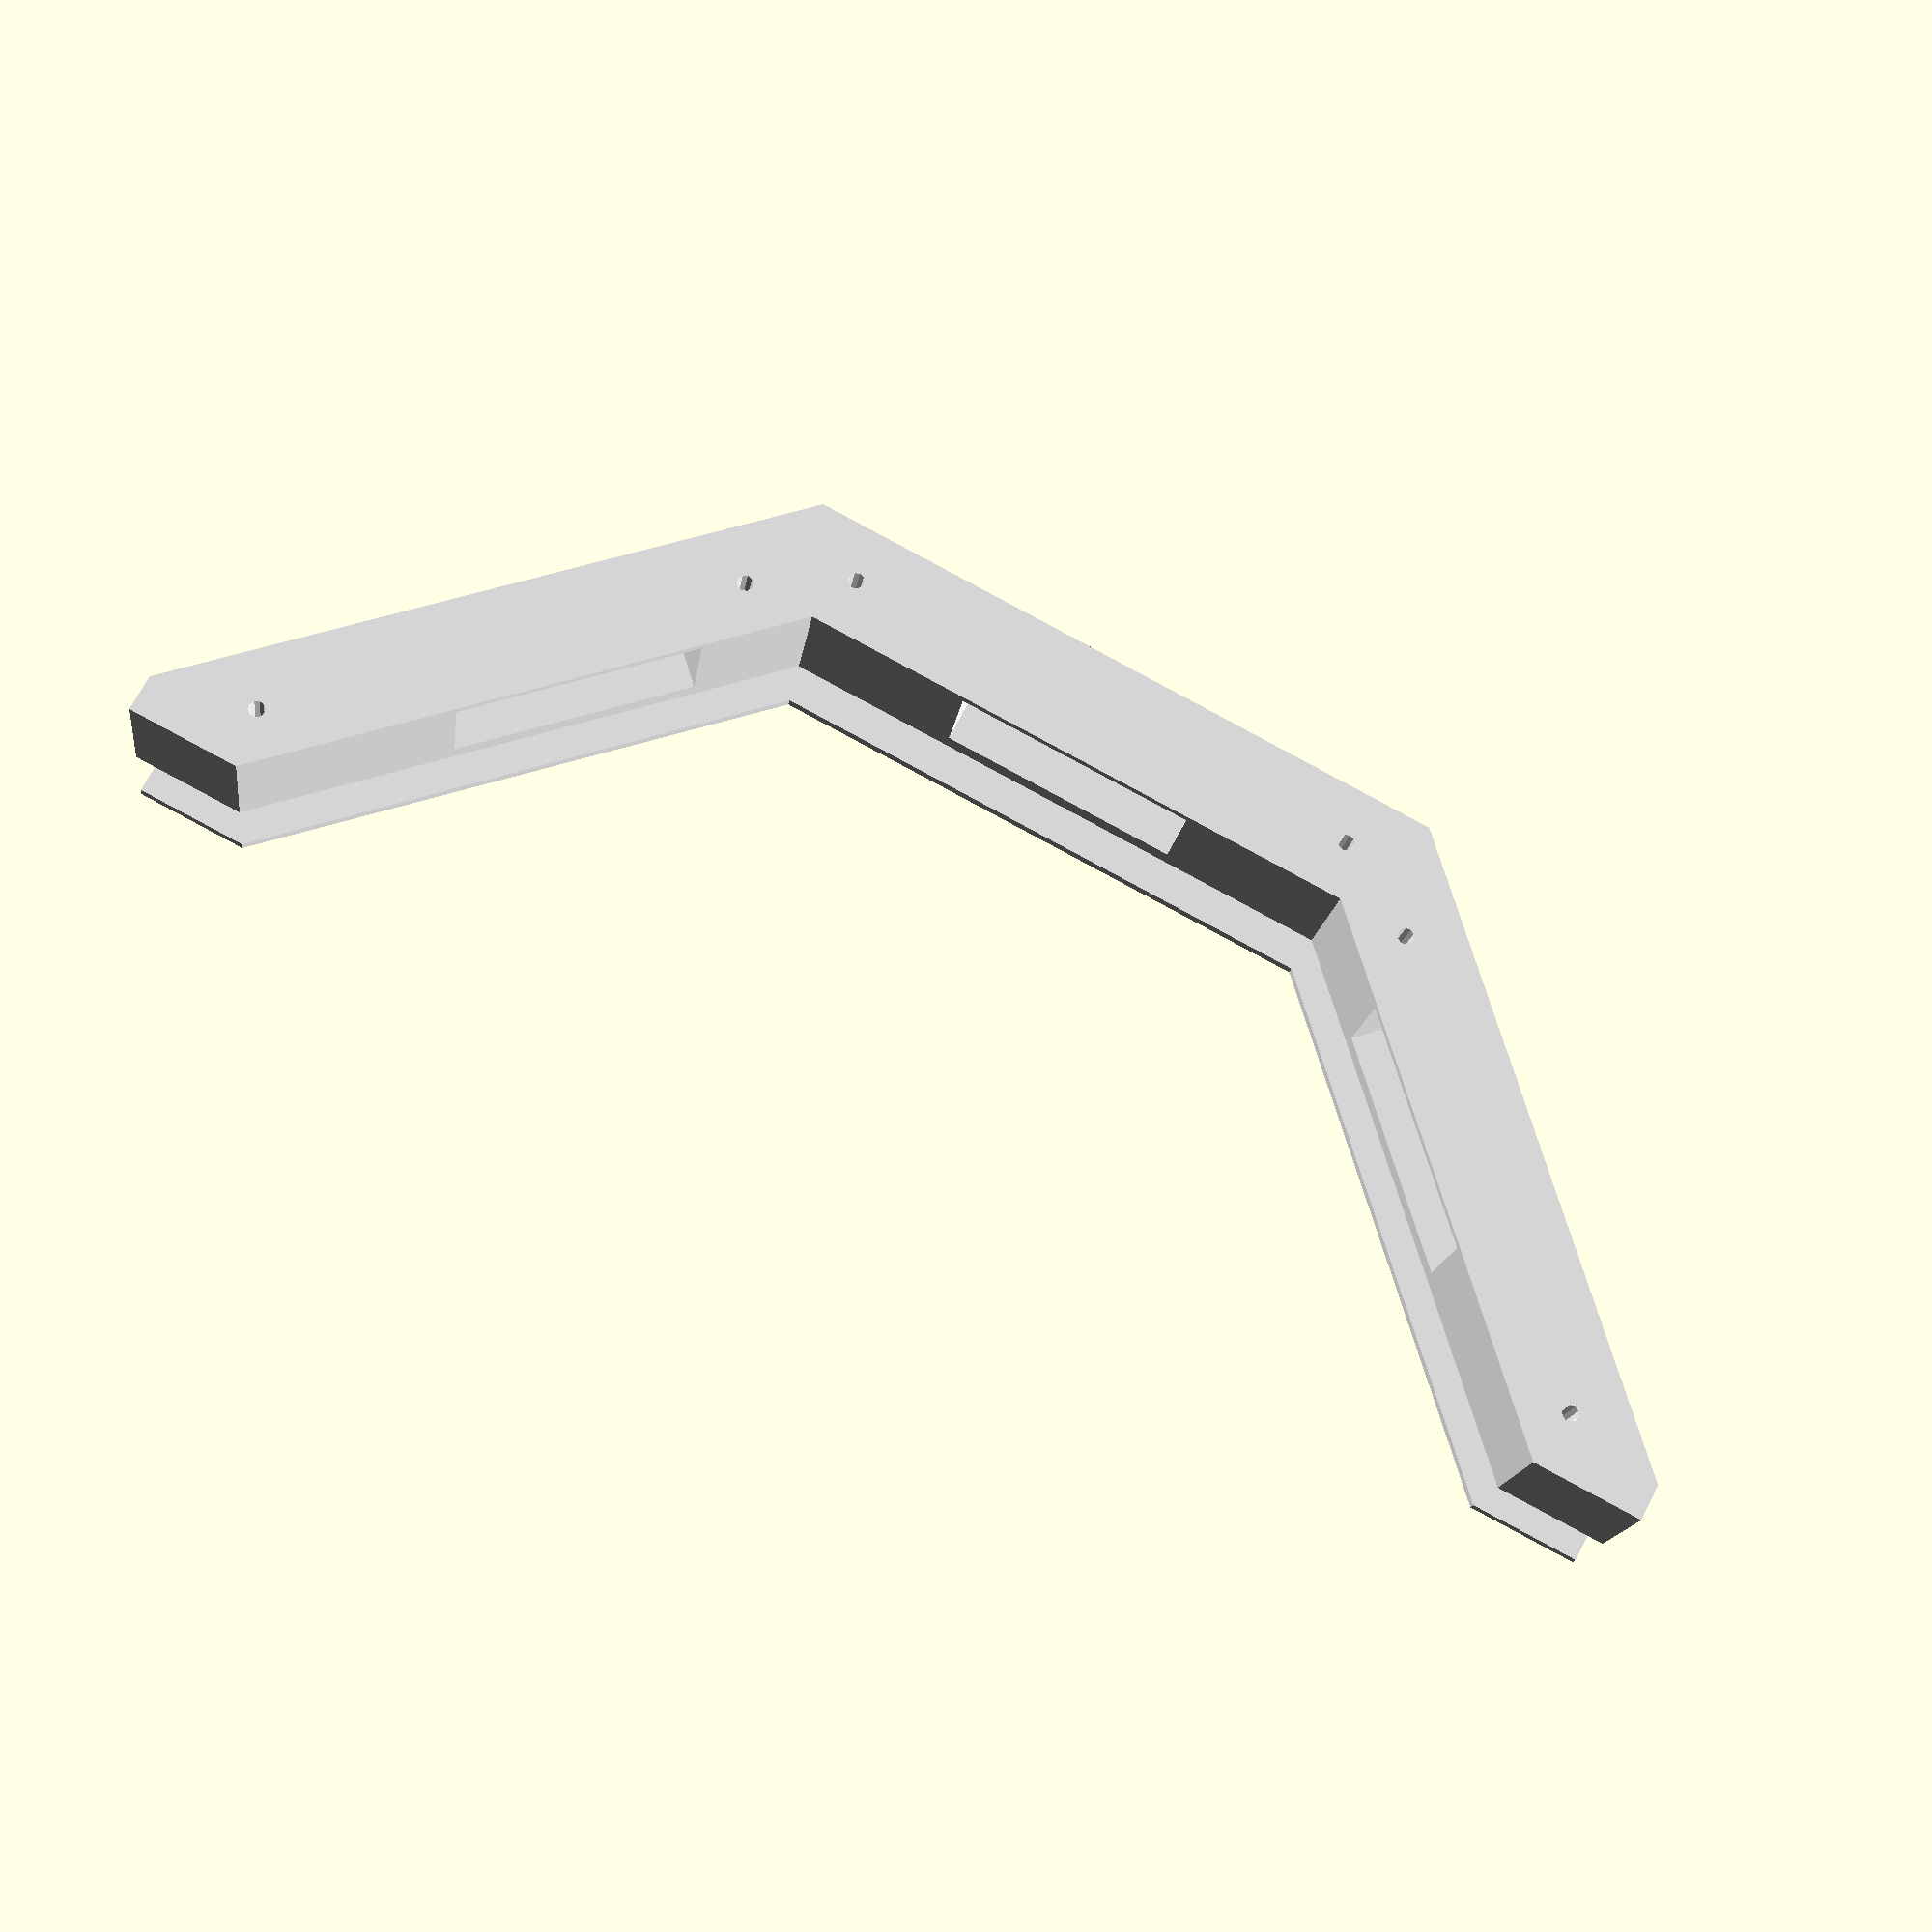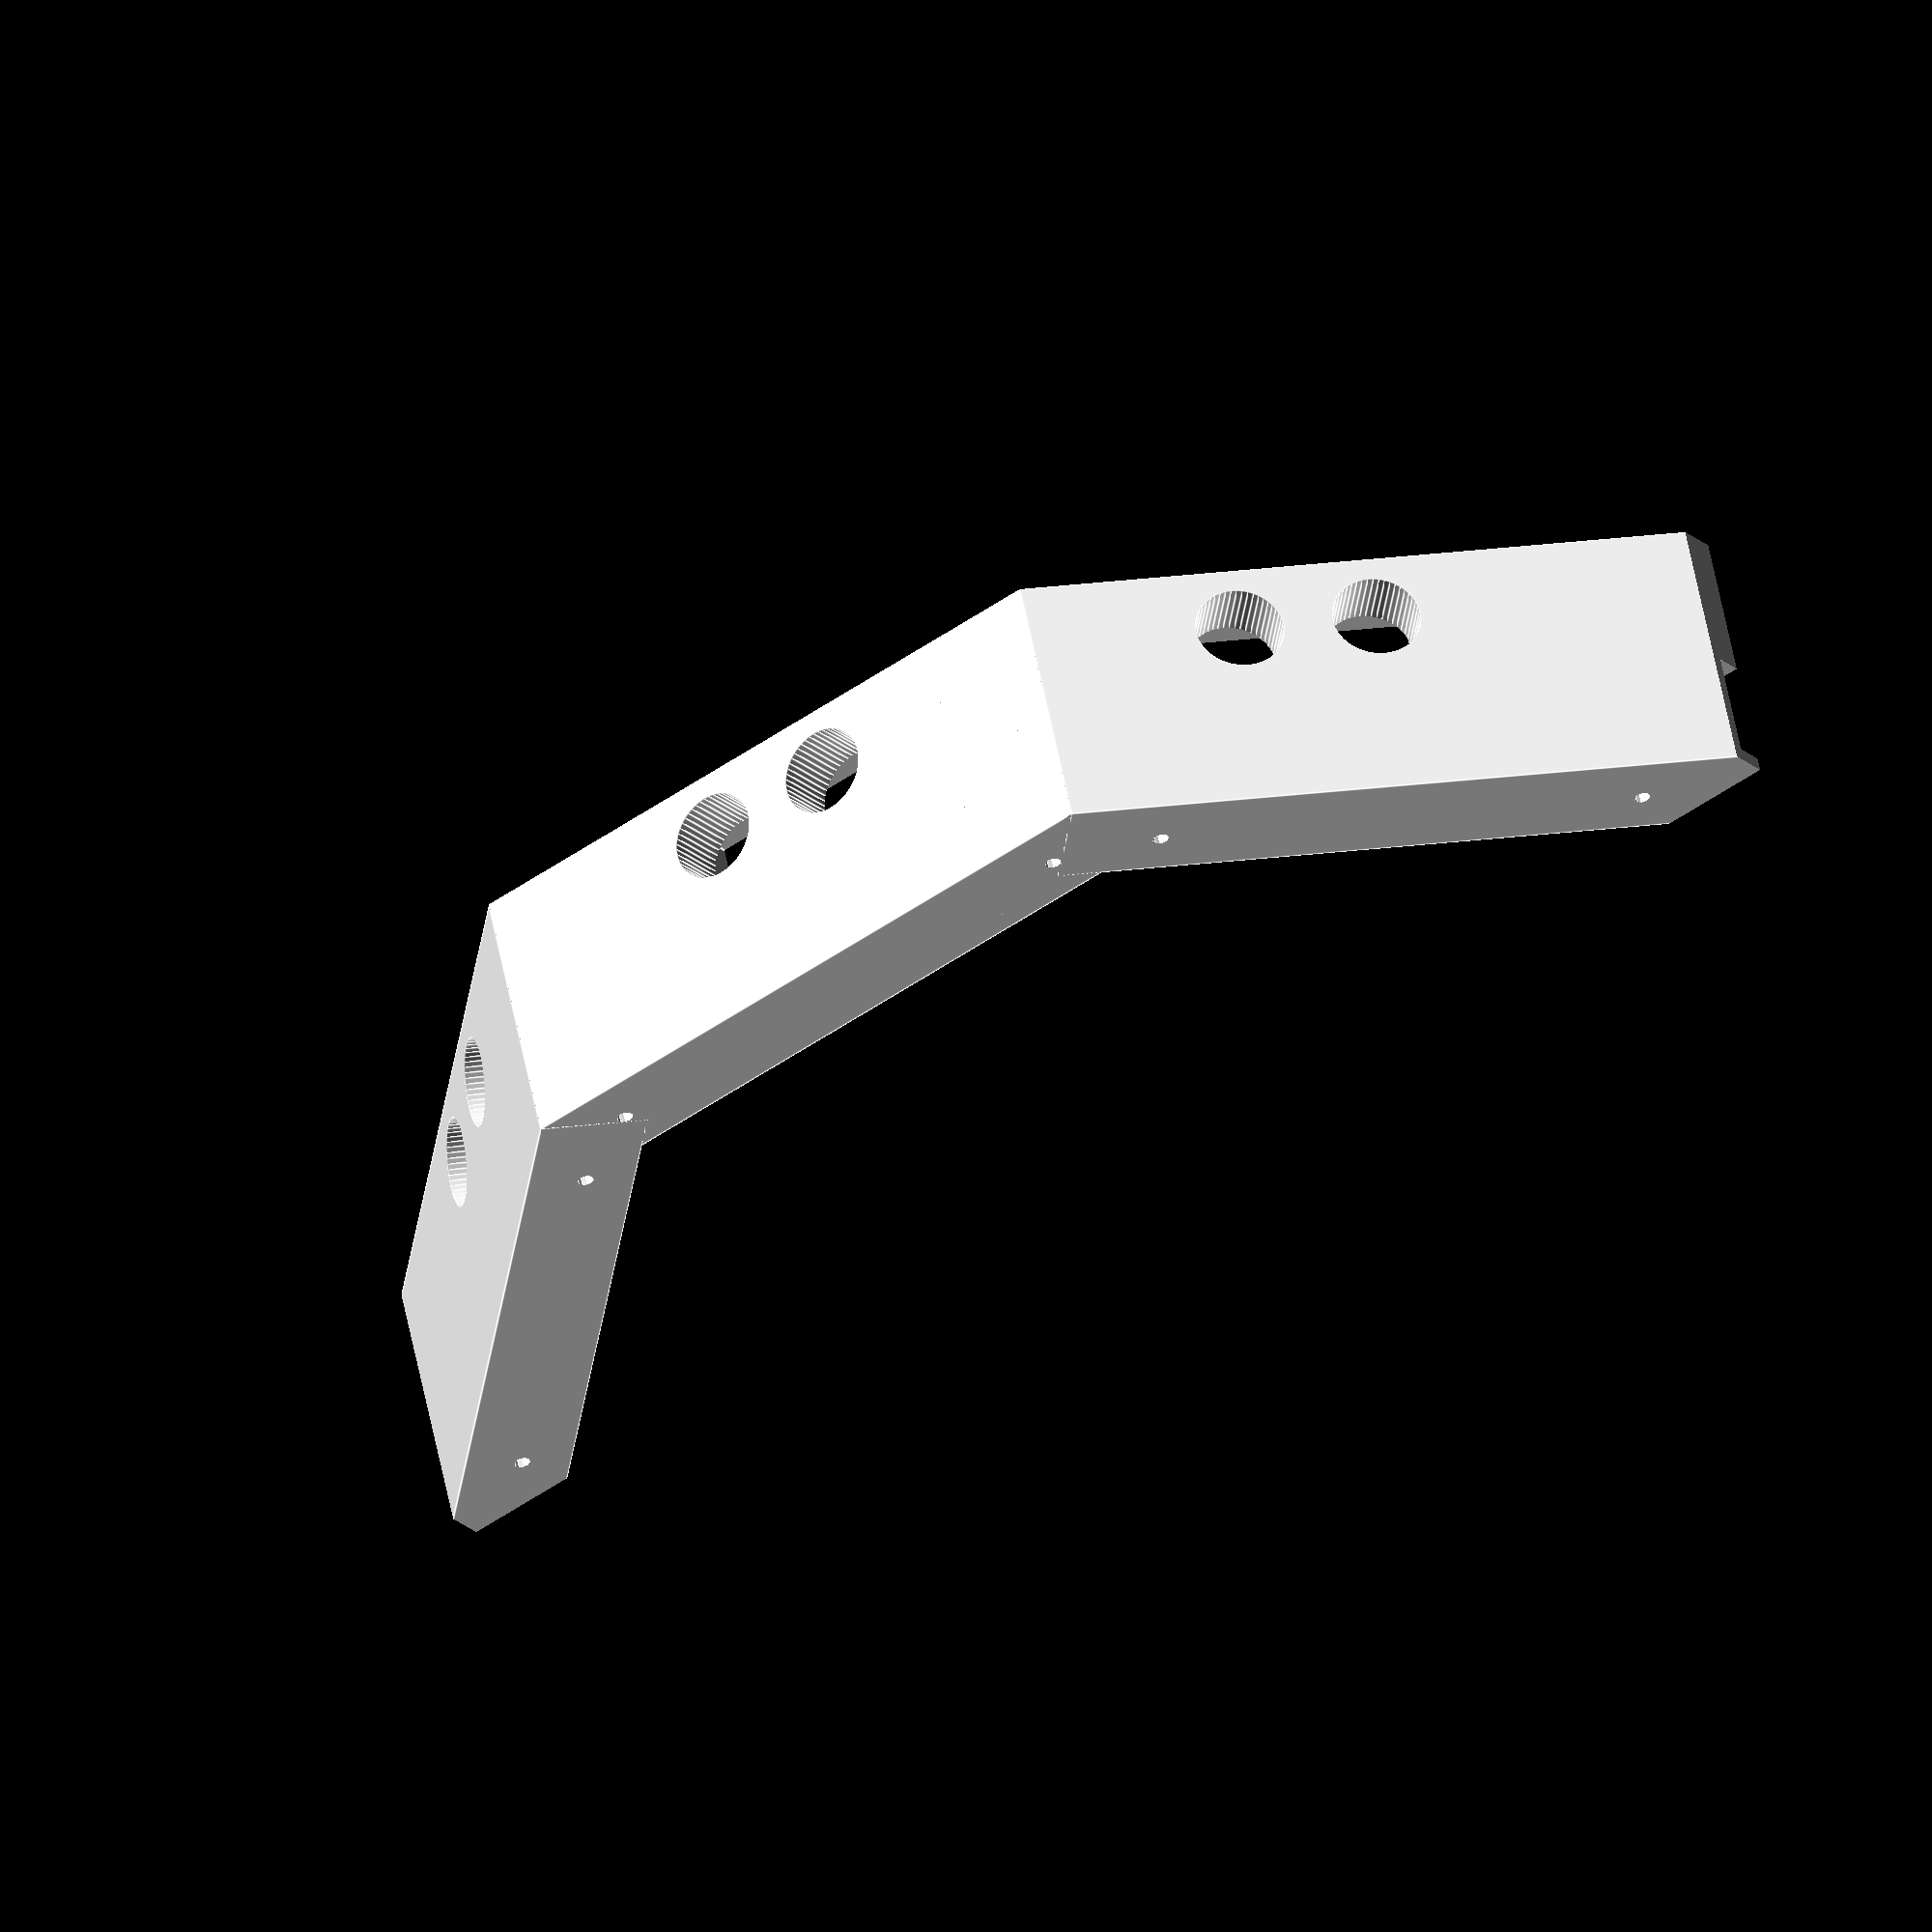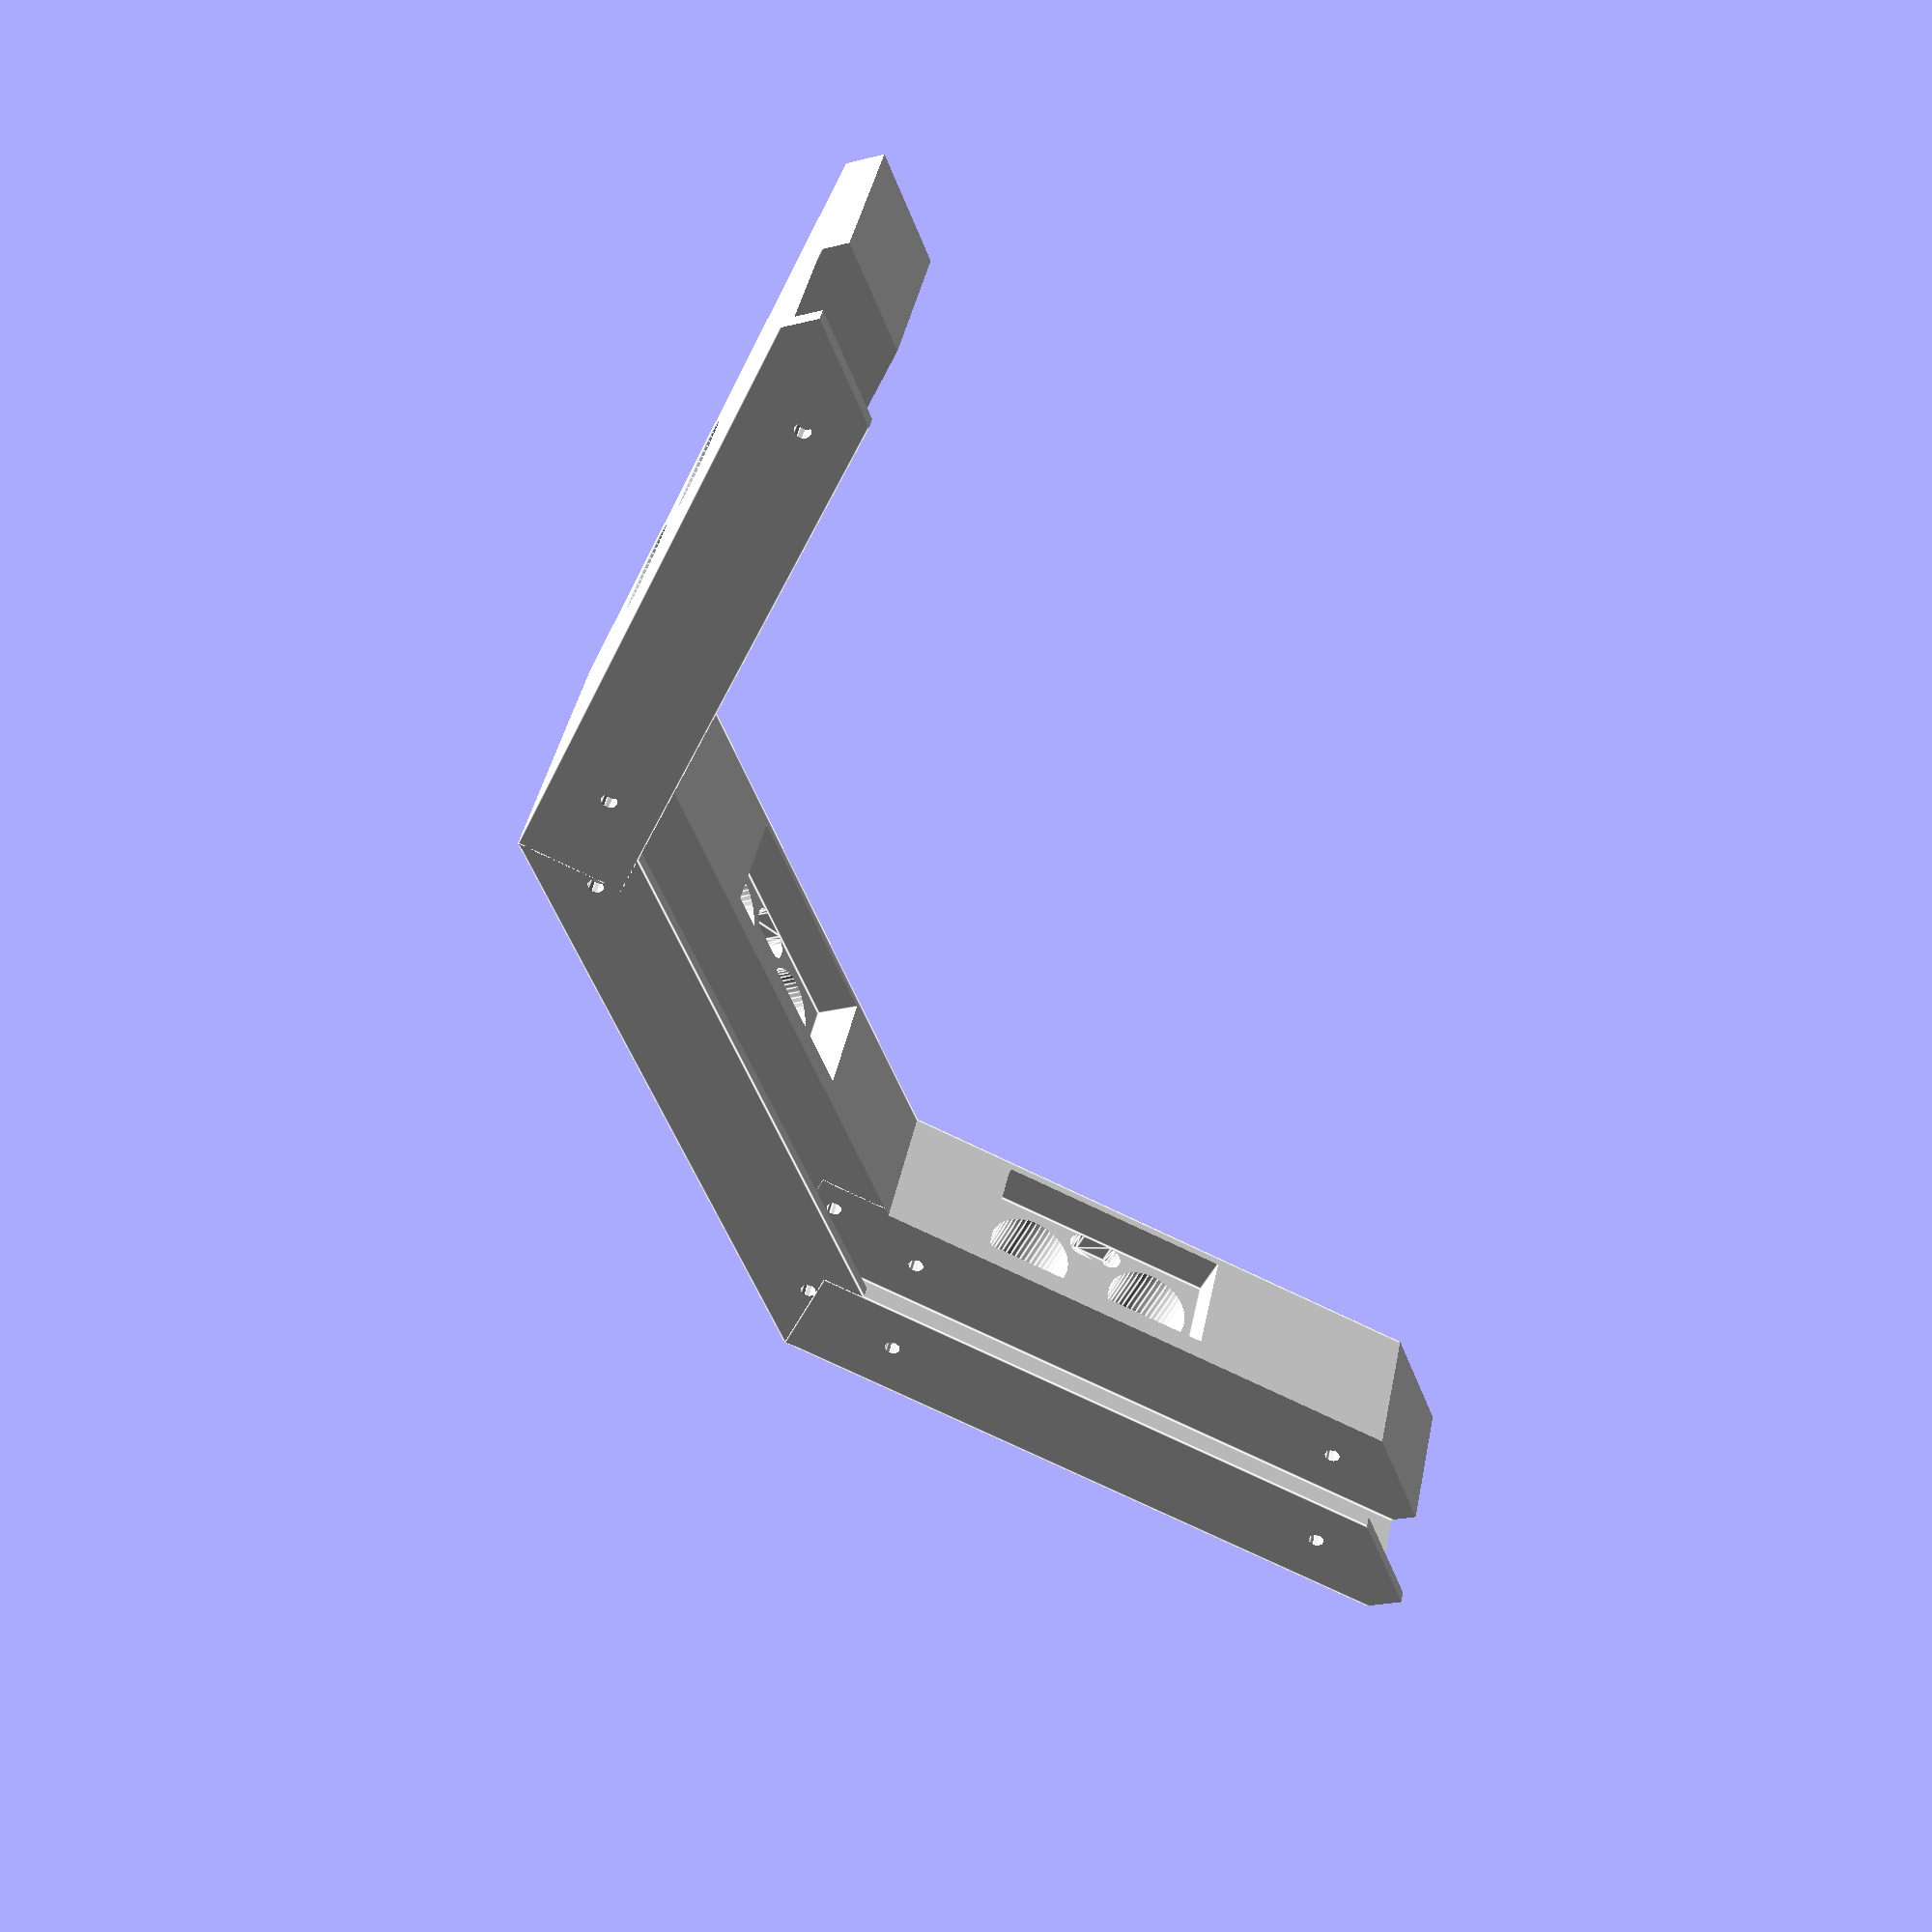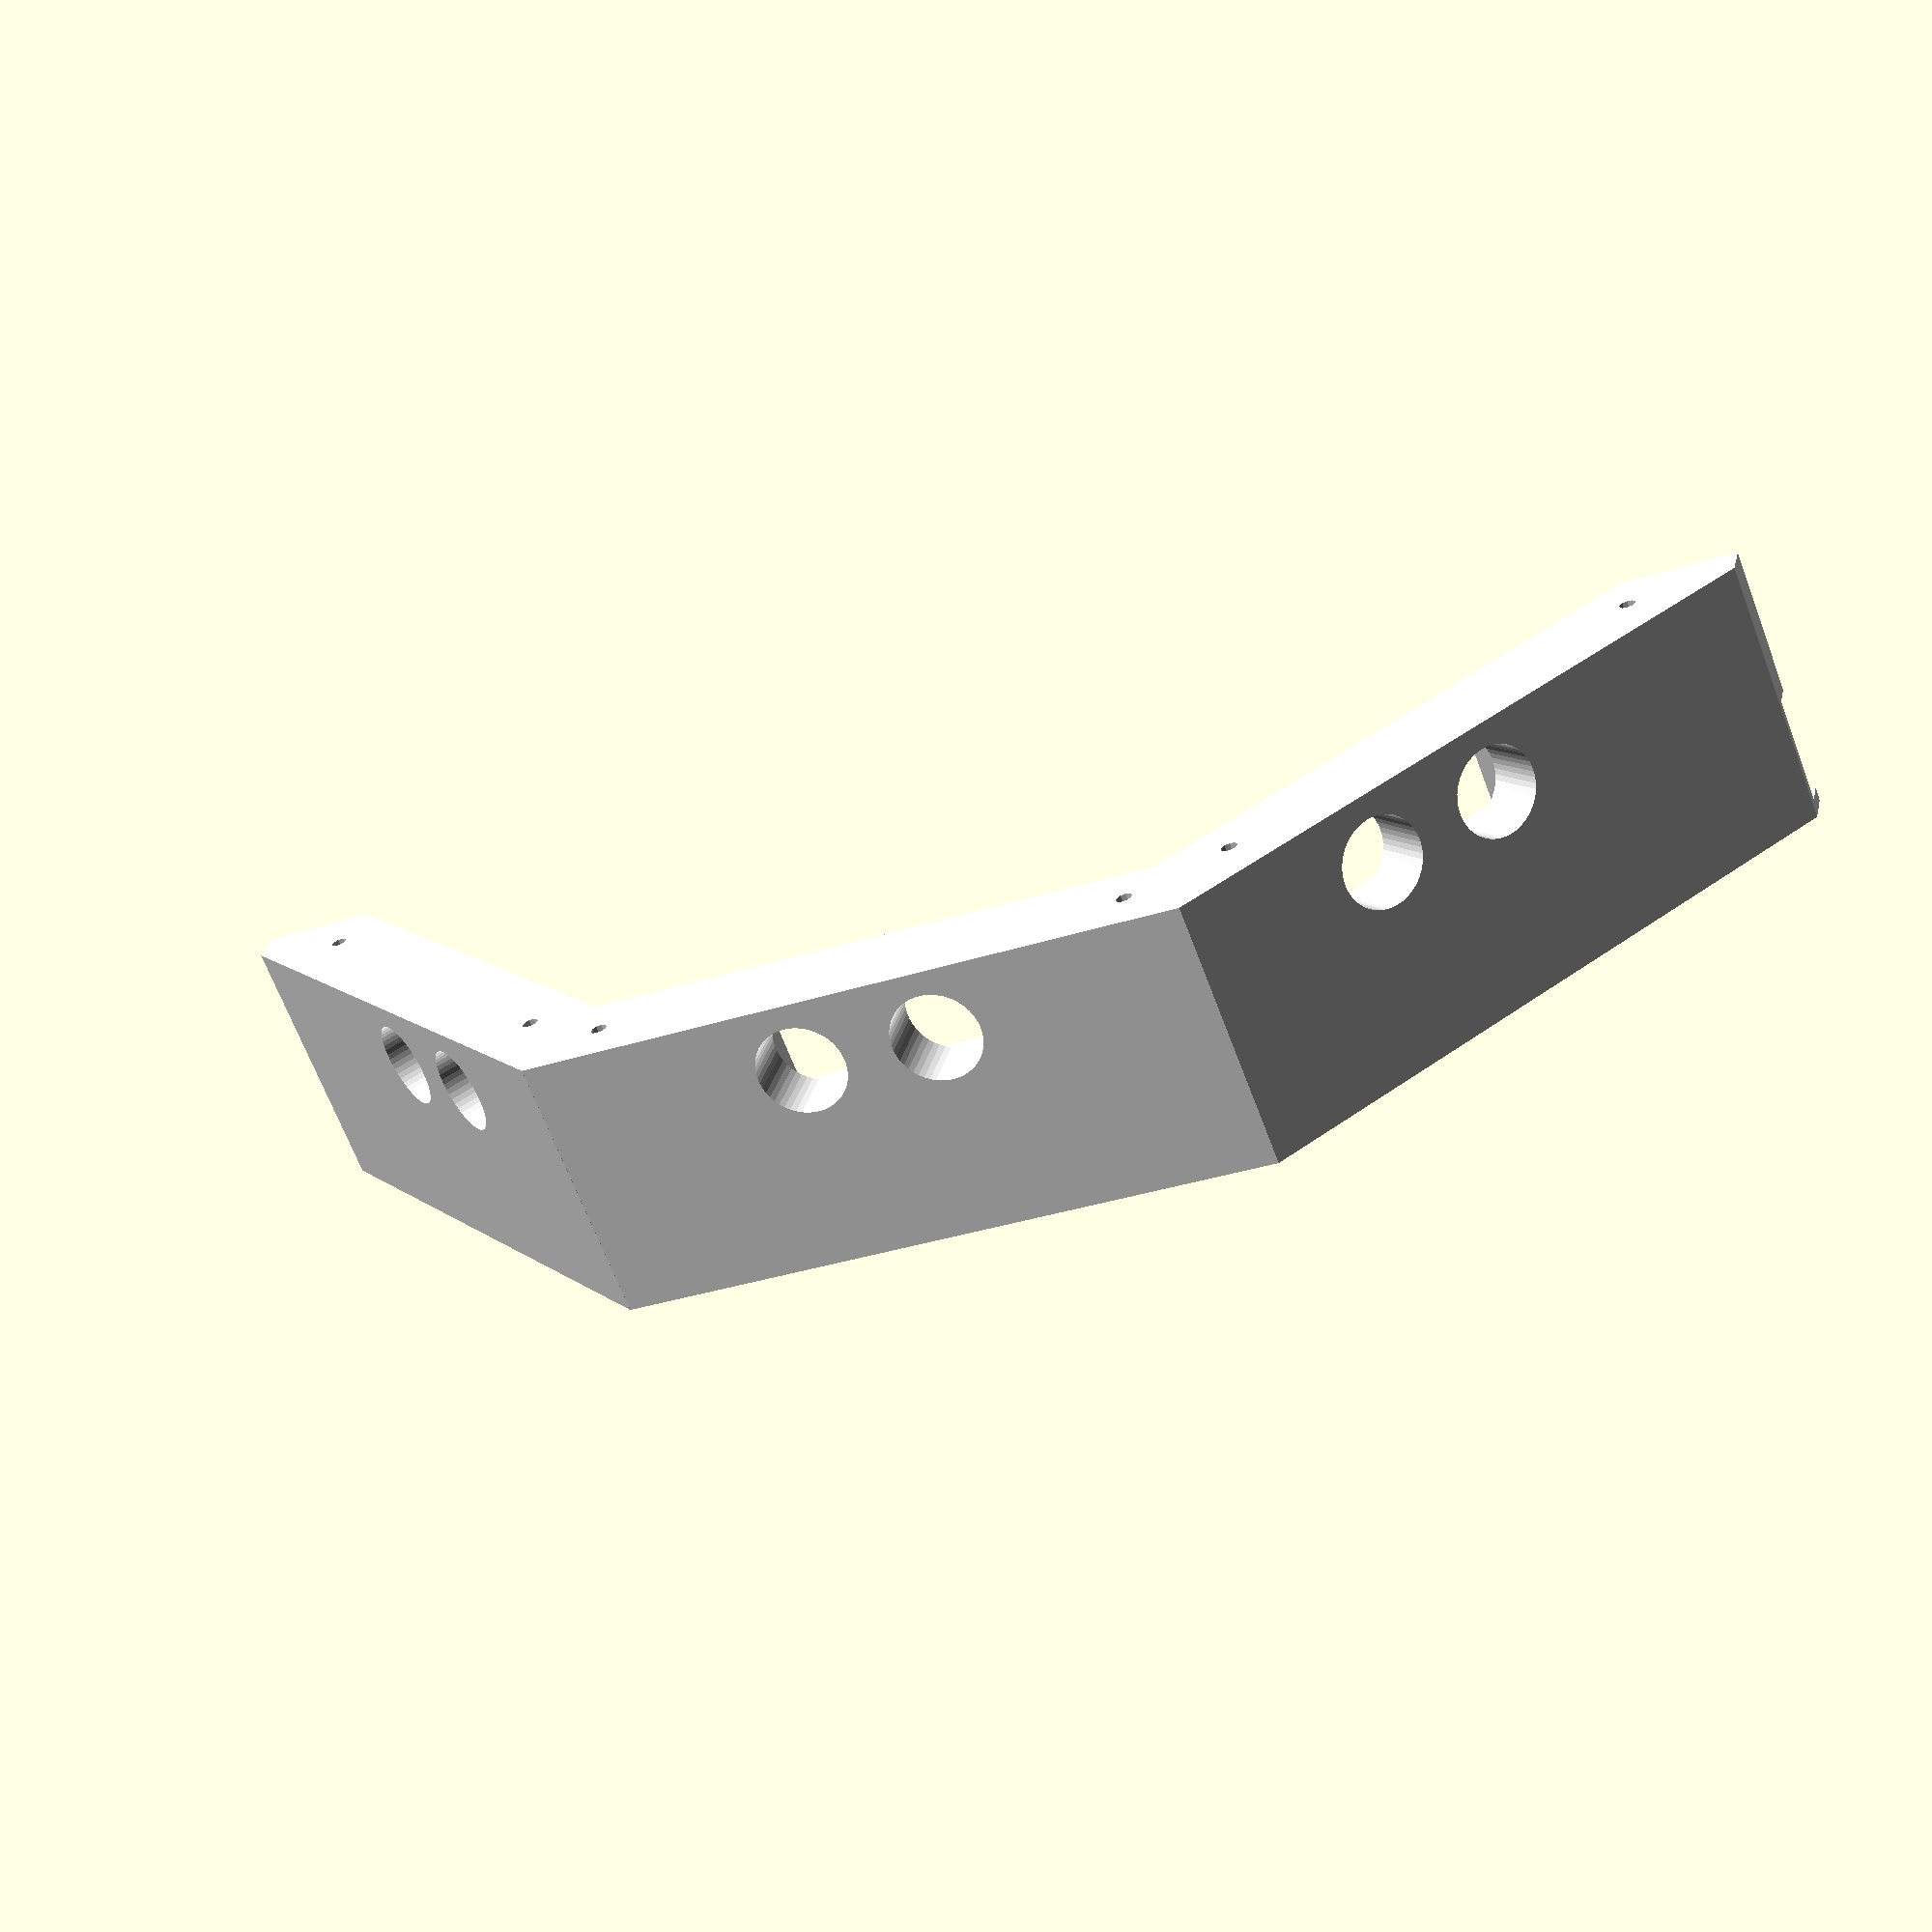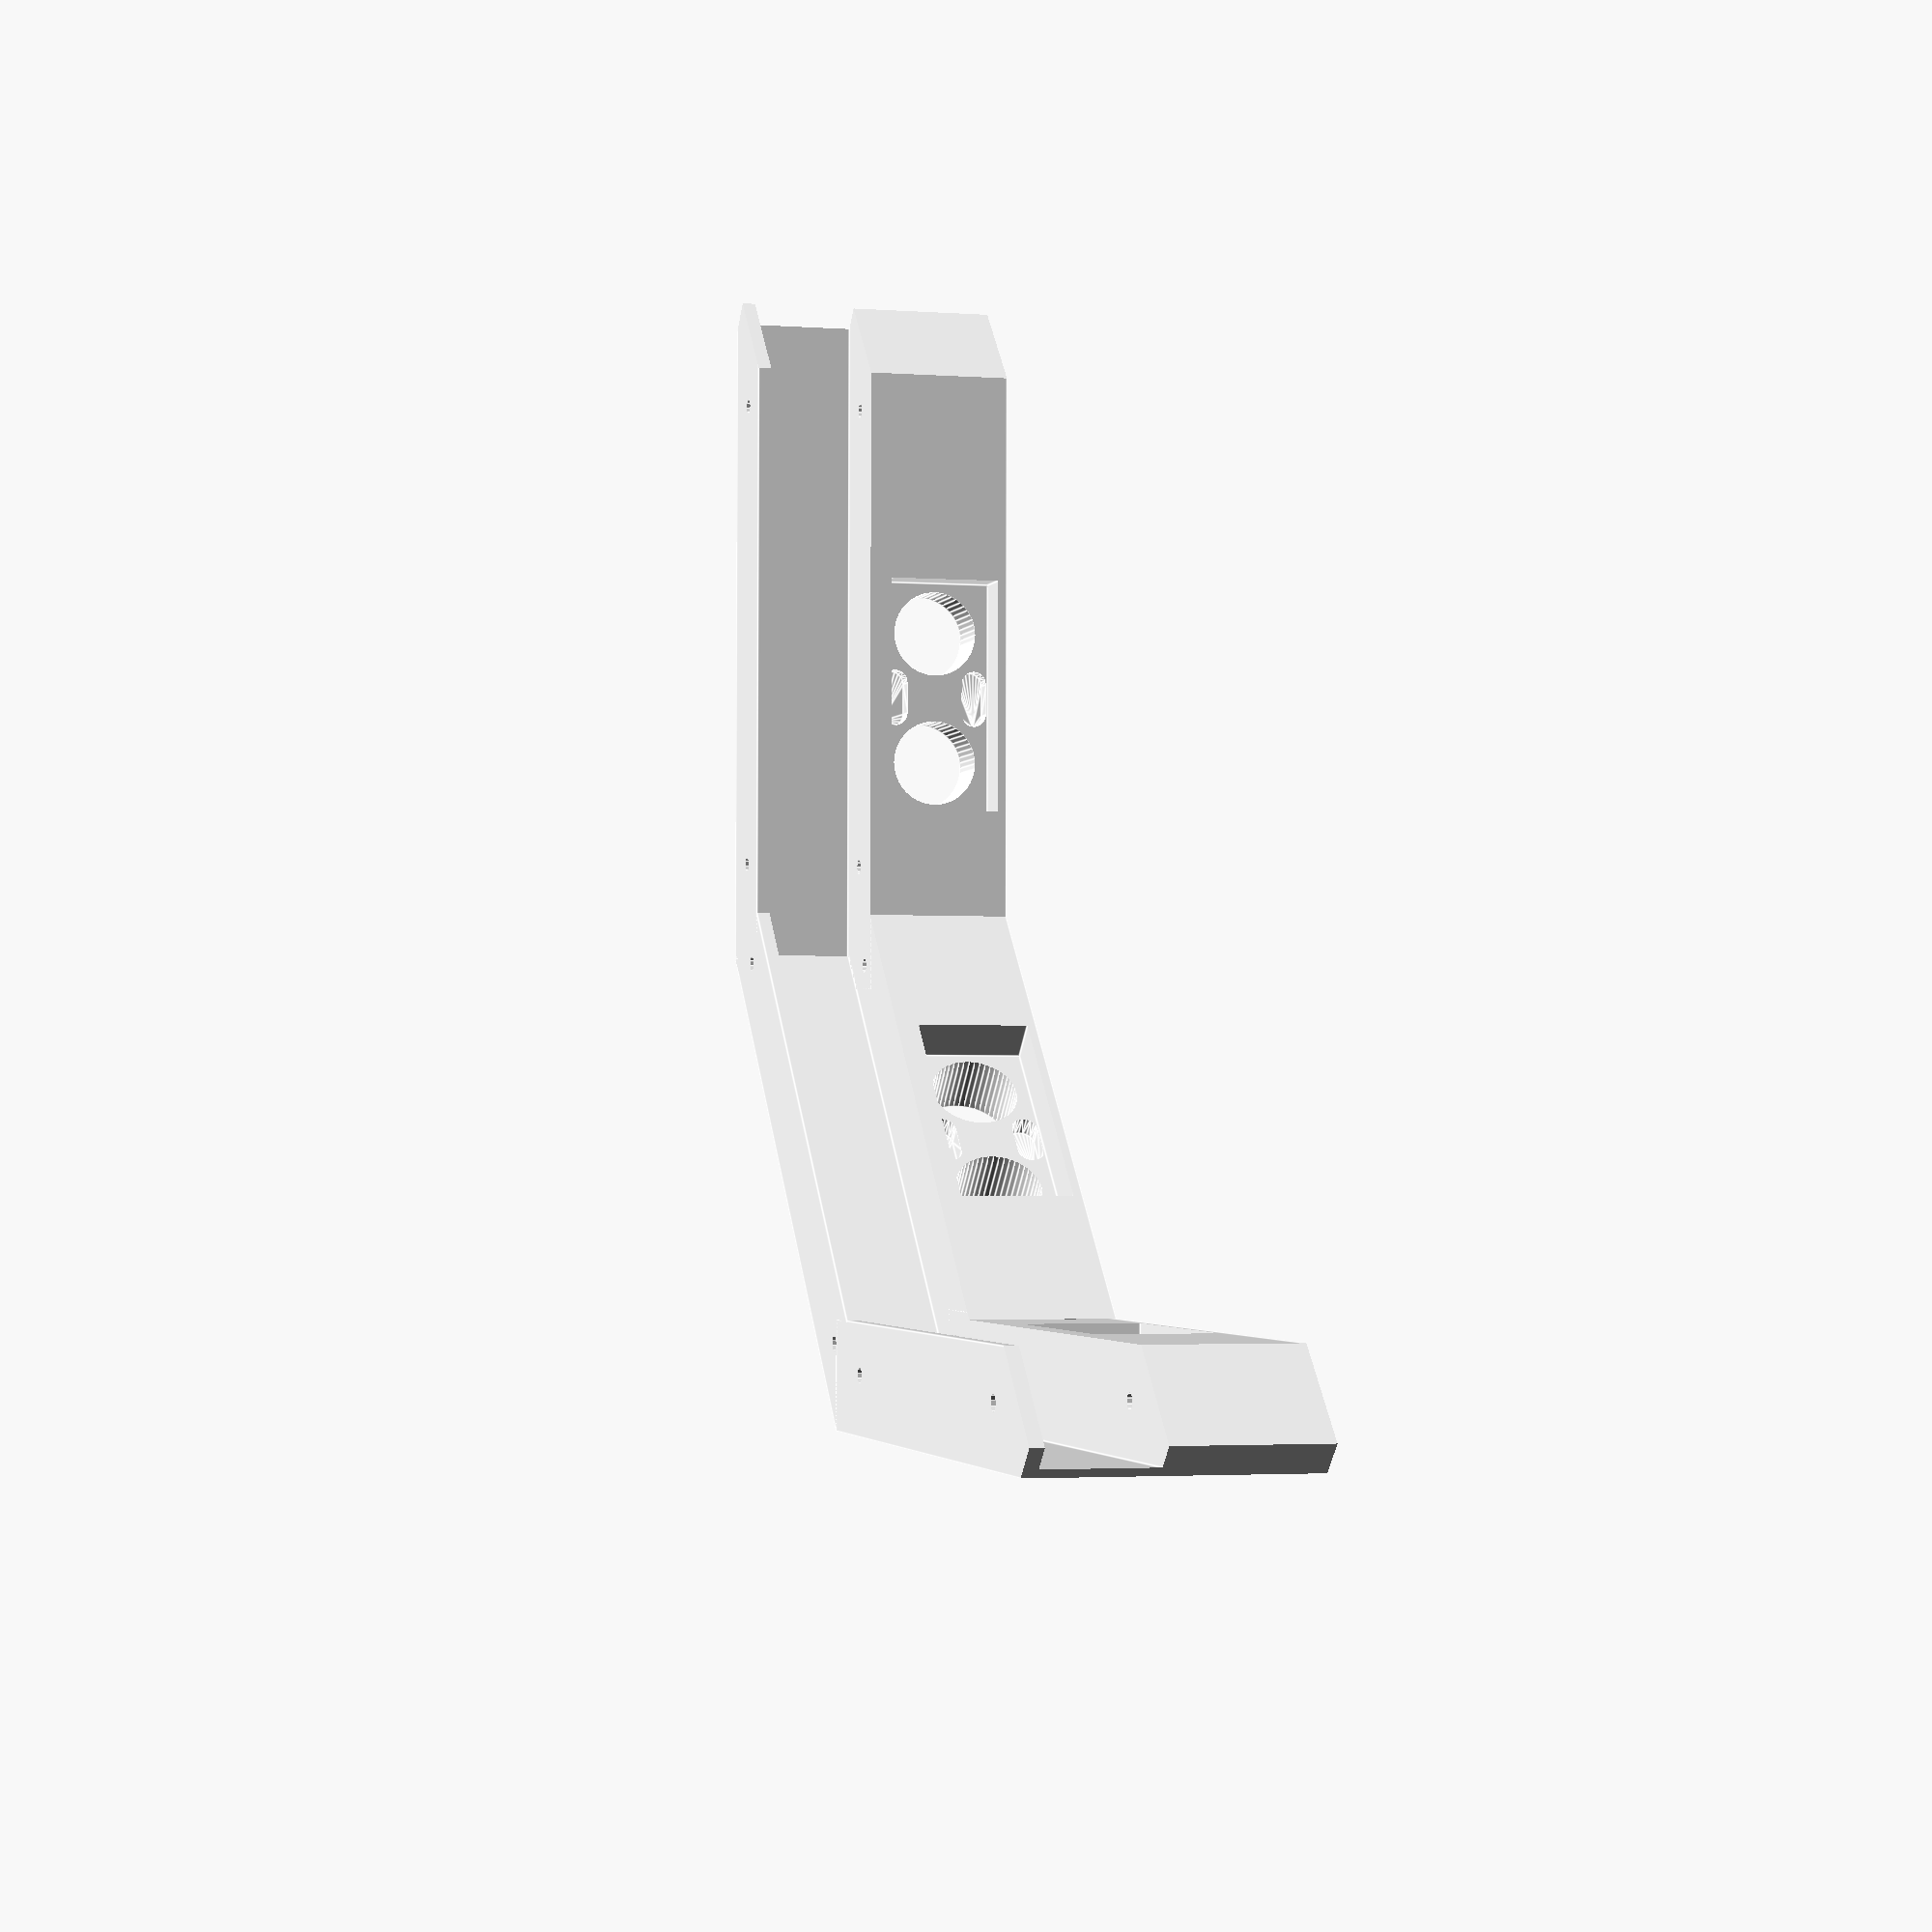
<openscad>
module plaqueDessous() {
    difference() {
        intersection() {
            translate([-200+130,0,0]) cube([400,300,9], center=true);

            cylinder(r=270,h=9,center=true,$fn=100);

            translate([-228.5/sqrt(2),0,0]) rotate([0,0,45]) cube([500,500,10],center=true);
        }

        for(y=[-165+25,165-25]) {
            translate([0,y,0]) cube([50,30,10],center=true);
            translate([0,y,10]) rotate([0,45,0]) cube([50,30,50],center=true);
        }
    }
}

module barres(ep = 50) {
// Barre front
    difference() {
        translate([120,0,0]) cube([20,124,ep],center=true);    
// Bizots côté 
        for (i=[-1,1]) rotate([0,0,i*45/2]) translate([130,i*17.51,0]) cube([30,20,ep+2],center=true);
// Emplacement US
        translate([118.1,0,-14.5+2]) rotate([0,90,0]) US();
// Rainure haute (leds)
    translate([118,0,12.5]) cube([20,128,20],center=true);
// Avant-trous        
        for(y=[-50,50]) translate([120,y,0]) cylinder(d=3,h=ep+2,$fn=10,center=true);
    }

// Barres gauche et droite
    for (i=[-1,1]) difference() {
        translate([103.85/sqrt(2),i*147.68/sqrt(2),0]) rotate([0,0,i*45]) cube([20,140,ep],center=true);
        translate([0,i*145,0]) cube([70,40,ep+2],center=true);
        translate([0,i*160,0]) cube([100,20,ep+2],center=true);
// Bizots côté 
        rotate([0,0,i*45/2]) translate([130,i*(17.51-20),0]) cube([30,20,ep+2],center=true);
// Emplacement US
        translate([85.1,i*90,-14.5+2]) rotate([0,90,i*45]) US(20);
// Rainure haute (leds)
    translate([81.86-5,i*94+i*5,12.5]) rotate([0,0,i*45]) cube([20,140,20],center=true);
// Avants trous        
        for(y=[-45,45]) rotate([0,0,i*45]) translate([125,i*(15+y),0]) cylinder(d=3,h=ep+2,$fn=10,center=true);
    }
    
// Barres côtés et arrière
*    difference() {
        intersection() {
            cylinder(r=270,h=ep,$fn=200,center=true);
            translate([-300/2-35,0,0]) cube([300,300,ep+2],center=true);
        }
        intersection() {
            cylinder(r=250,h=ep+2,$fn=200,center=true);
            translate([-250/2-30,0,0]) cube([250,260,ep+2],center=true);
        }
    }
}

module US(ep=50) {
translate([0,0,-ep/2]) cube([21.5,45.5,ep],center=true);
for (i=[-1,1]) translate([0,i*12.77,5.75]) cylinder(d=16.5,h=12.5,$fn=50,center=true);
for (x=[-8,8]) hull() for(y=[-3,3]) translate([x,y,3.5/2]) cylinder(d=5,h=4,$fn=20,center=true);
}

*translate([0,0,-4.5]) color("brown") plaqueDessous();

// Roues avant
*for (y=[-140,140]) translate([0,y,20]) rotate([90,0,0]) cylinder(d=67,h=25,center=true);

// Epaisseur latérale 50mm
translate([0,0,25]) color("white") barres(50);

// Plaque dessus
* translate([0,0, 59-4.5]) rotate([180,0,0]) plaqueDessous();



</openscad>
<views>
elev=195.4 azim=62.6 roll=6.9 proj=p view=wireframe
elev=123.7 azim=52.5 roll=190.9 proj=o view=edges
elev=319.0 azim=158.7 roll=11.1 proj=p view=edges
elev=66.9 azim=76.6 roll=200.7 proj=p view=wireframe
elev=2.4 azim=135.4 roll=75.2 proj=p view=edges
</views>
